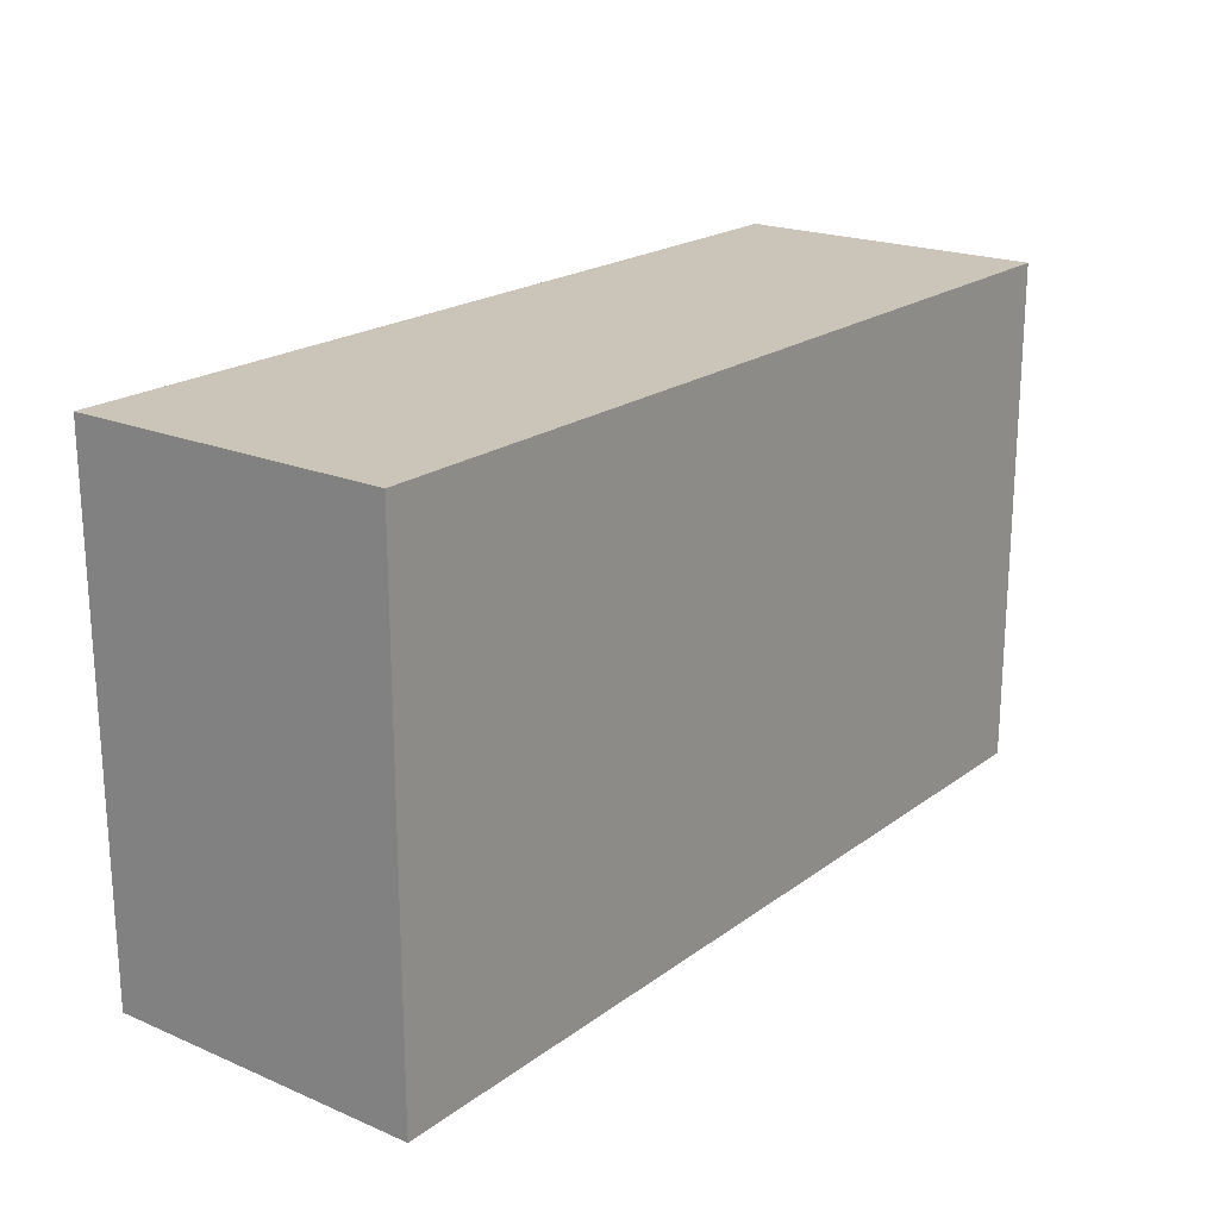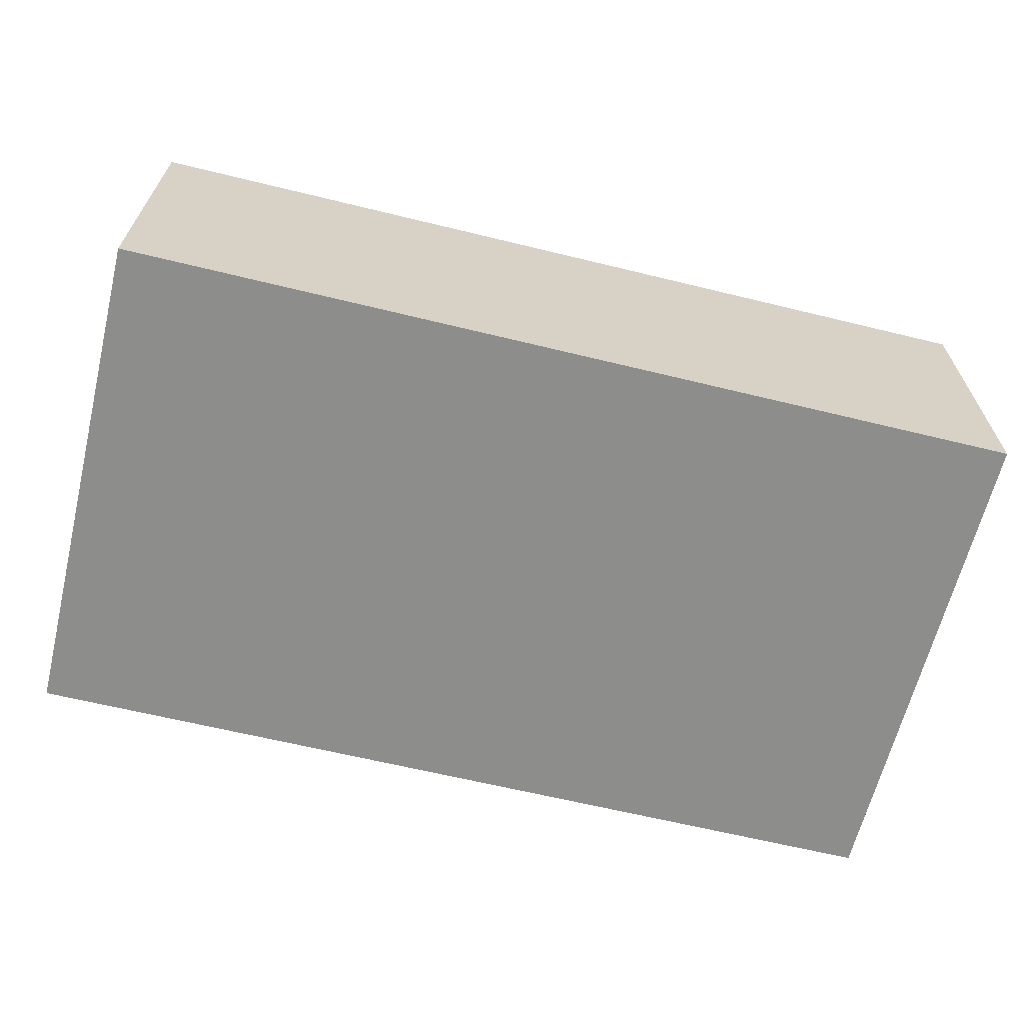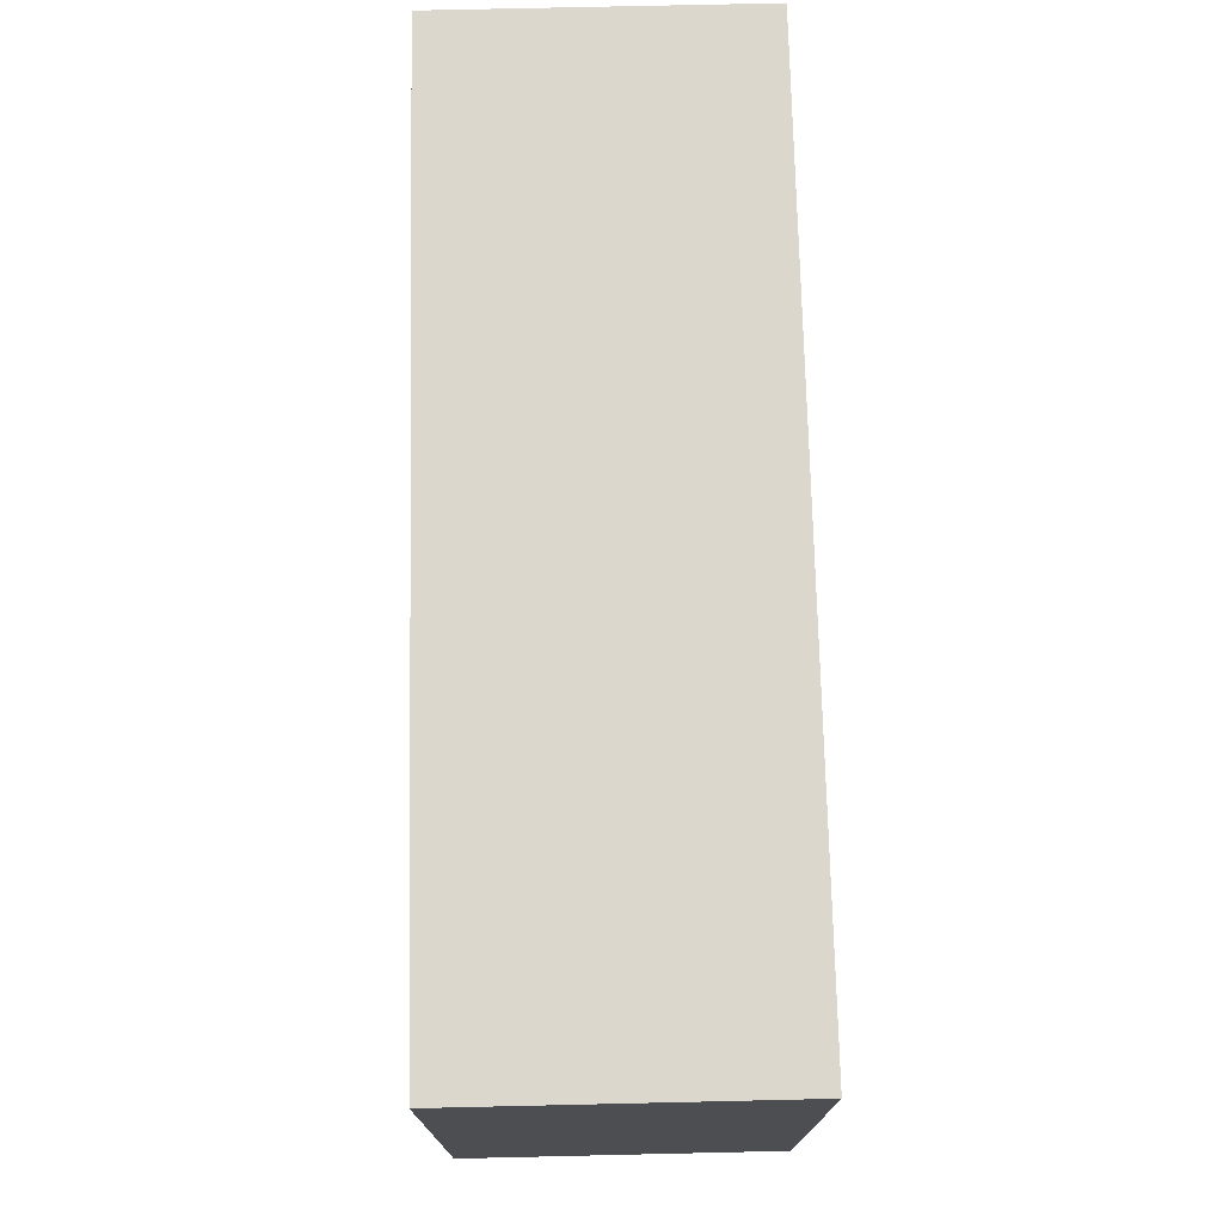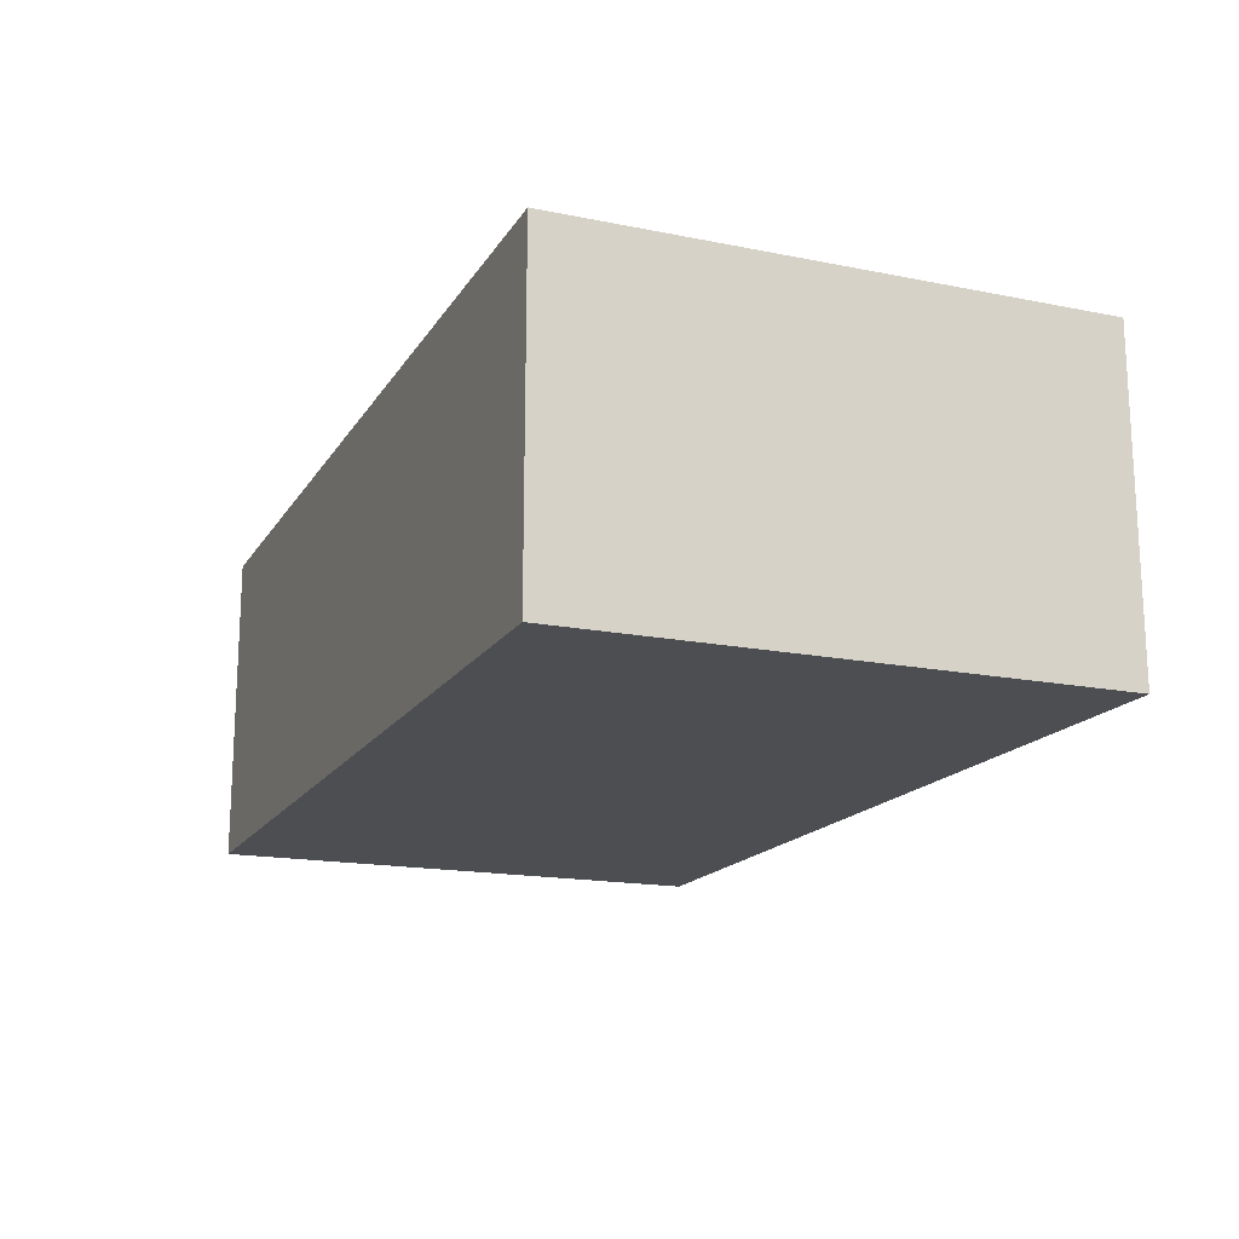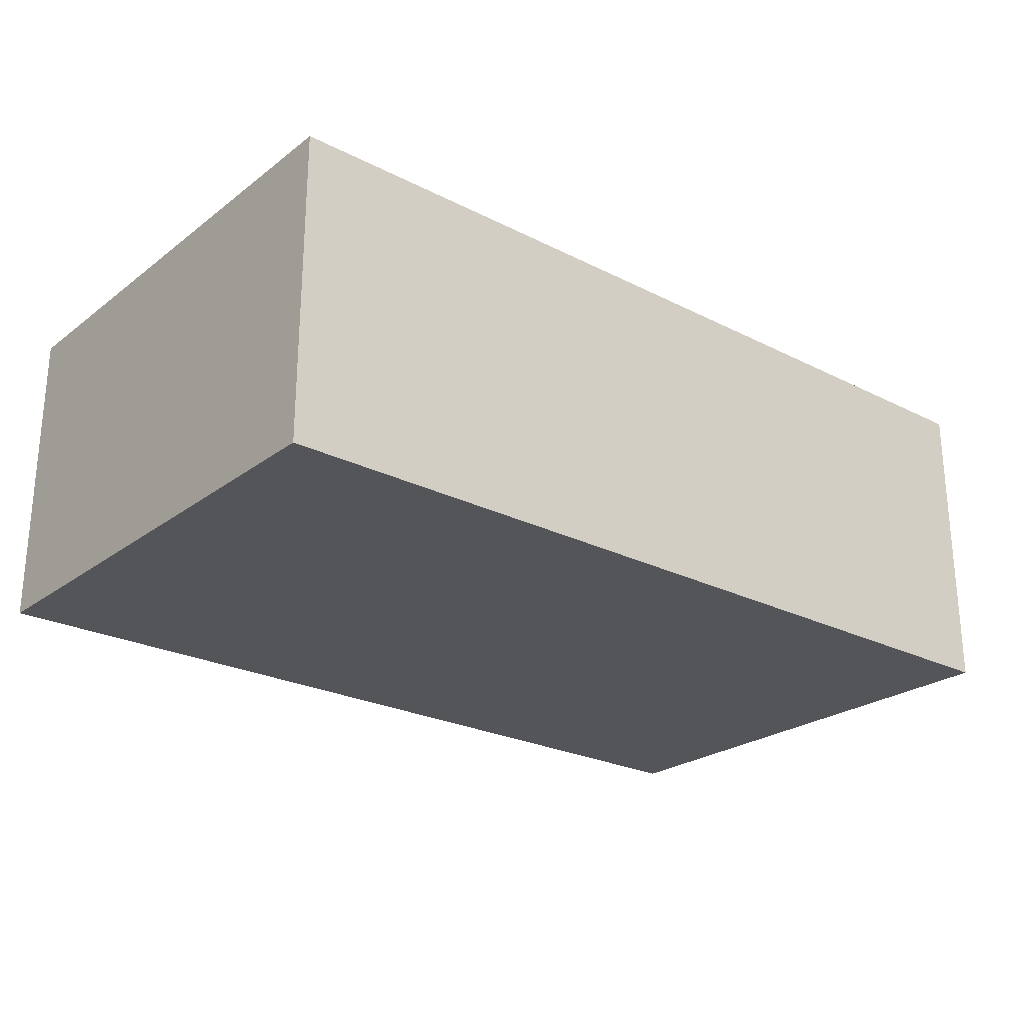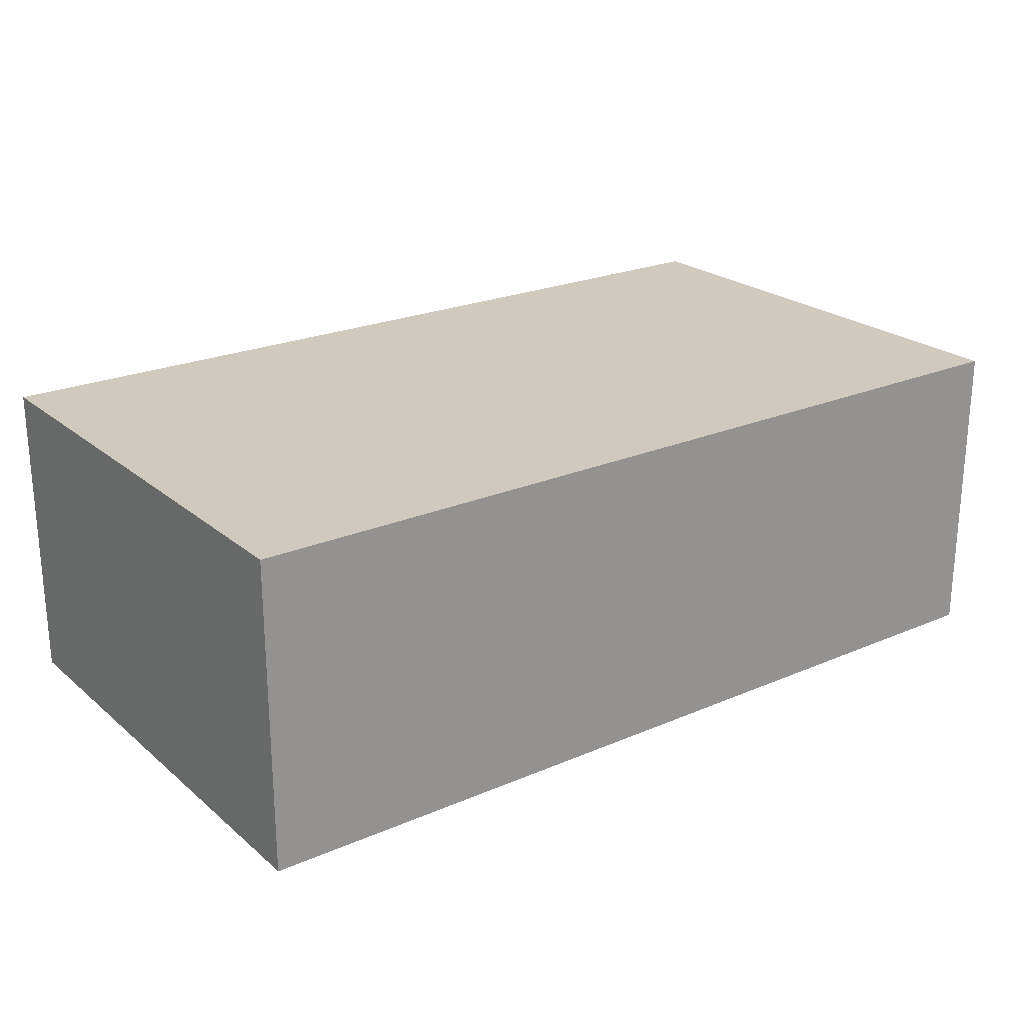
<metadata>
{"format":"obj","ext":"obj","renderer":"f3d","projection":"perspective","resolution":1024,"background":"white","views":[{"elev":20.4,"azim":-52.5,"up":"+Y"},{"elev":-64.4,"azim":166.2,"up":"+Z"},{"elev":73.0,"azim":88.7,"up":"+Y"},{"elev":-16.8,"azim":-112.1,"up":"+Z"},{"elev":-24.6,"azim":-39.6,"up":"+Z"},{"elev":23.1,"azim":-36.1,"up":"+Z"}]}
</metadata>
<code>
o CatCube - 23x13x8
v 11.5 6.5 -4
v 11.5 -6.5 -4
v 11.5 6.5 4
v 11.5 -6.5 4
v -11.5 6.5 -4
v -11.5 -6.5 -4
v -11.5 6.5 4
v -11.5 -6.5 4
f 1 5 7 3
f 4 3 7 8
f 8 7 5 6
f 6 2 4 8
f 2 1 3 4
f 6 5 1 2

</code>
